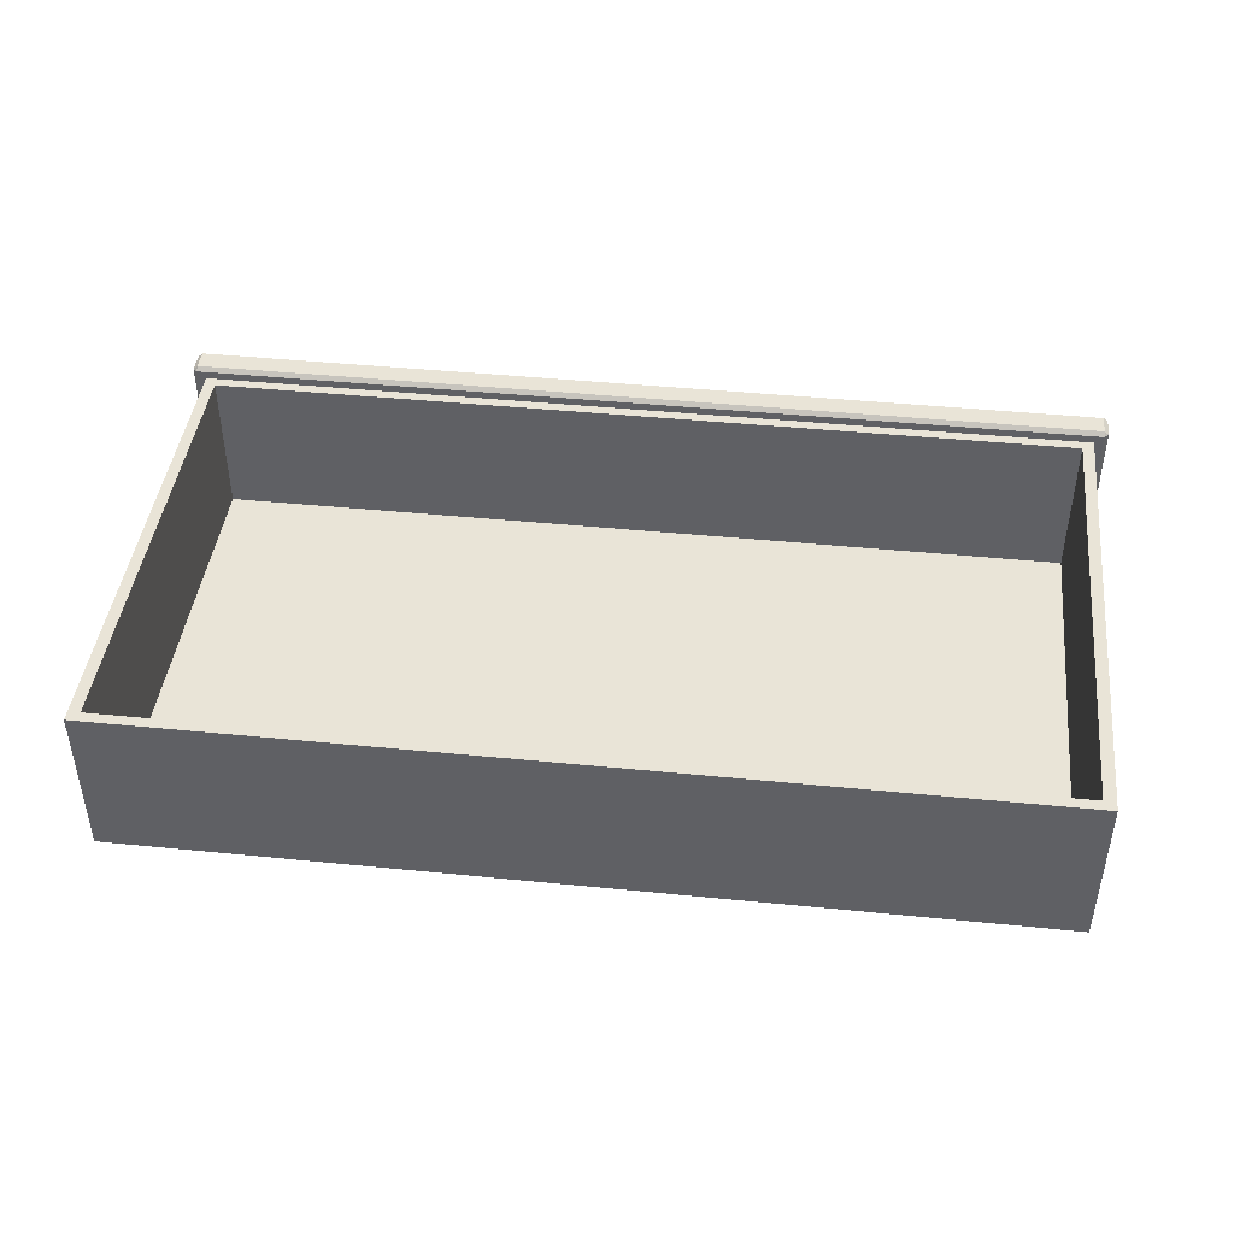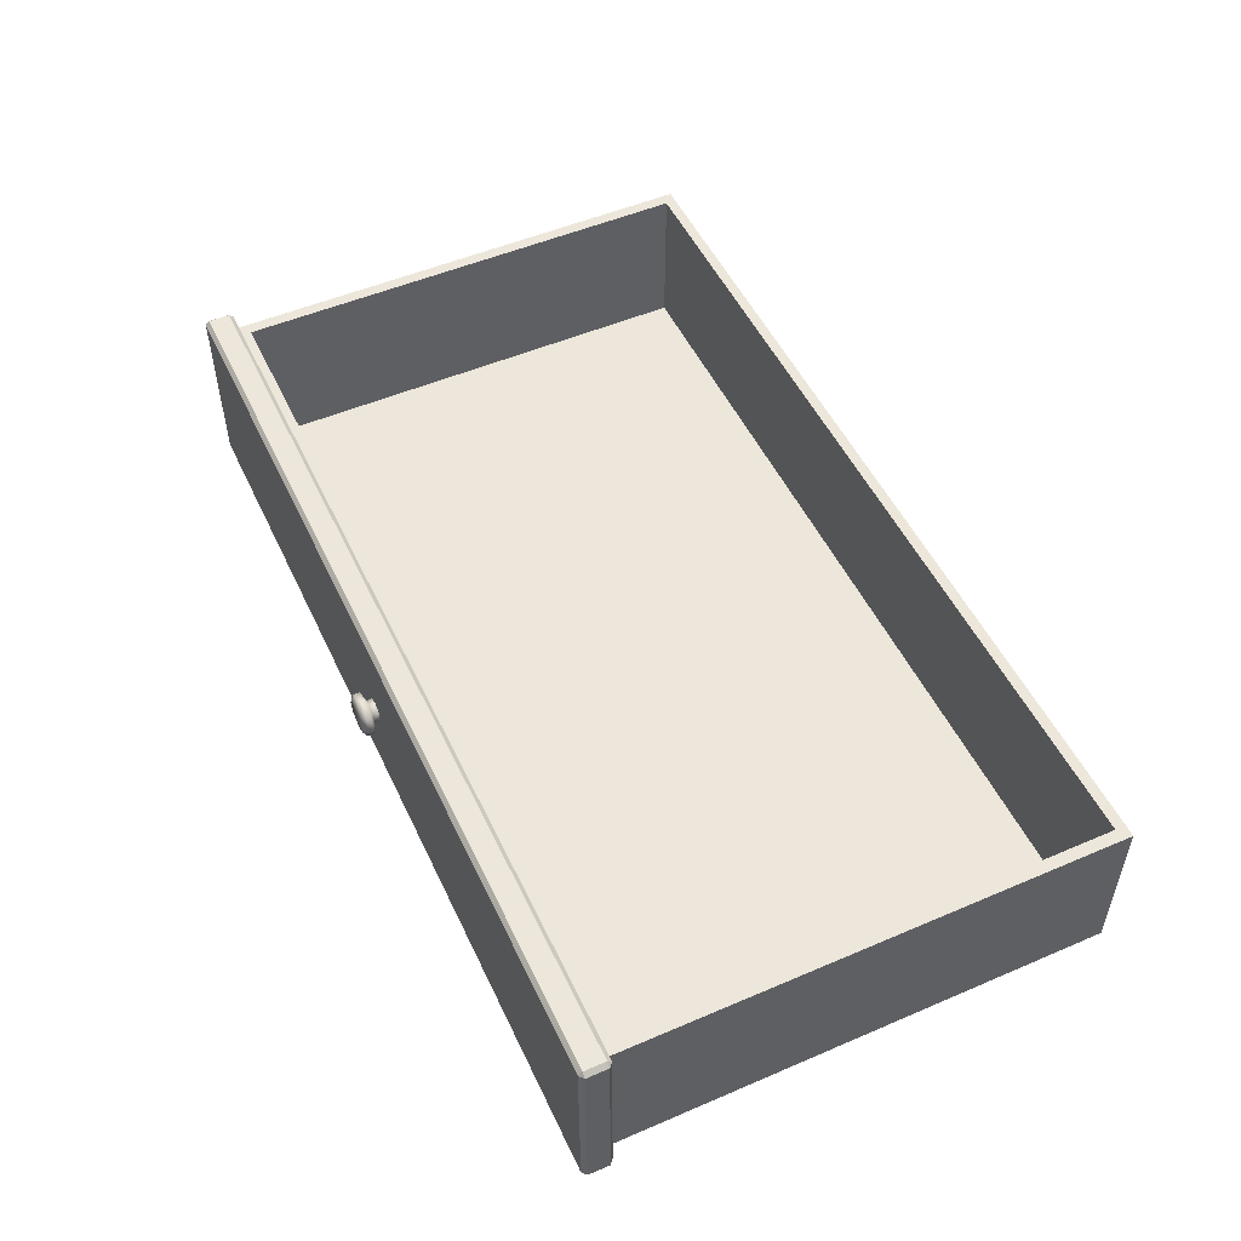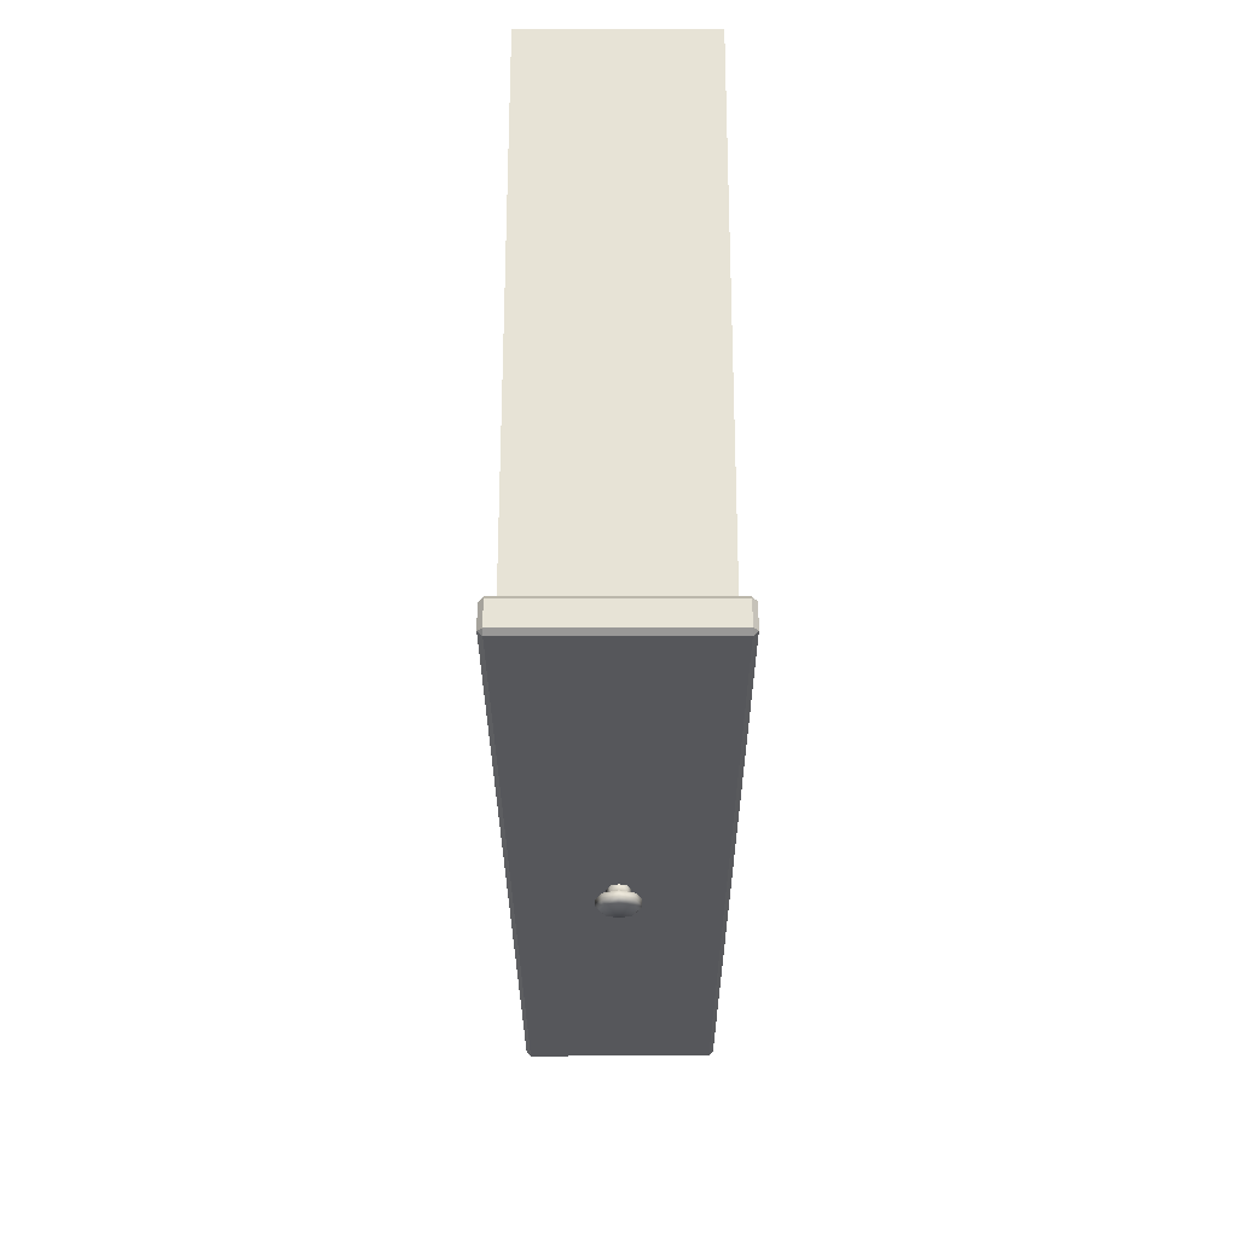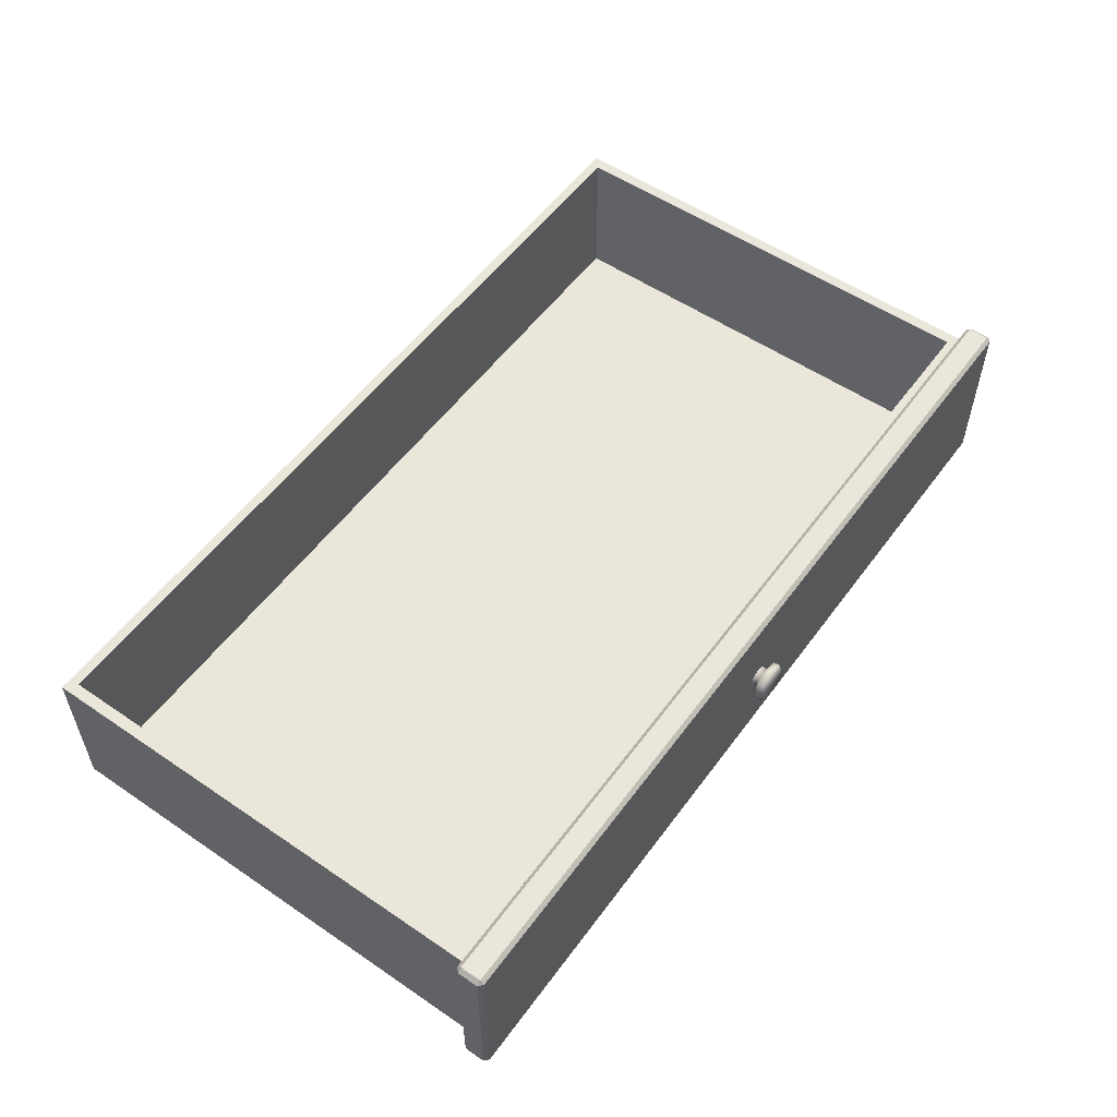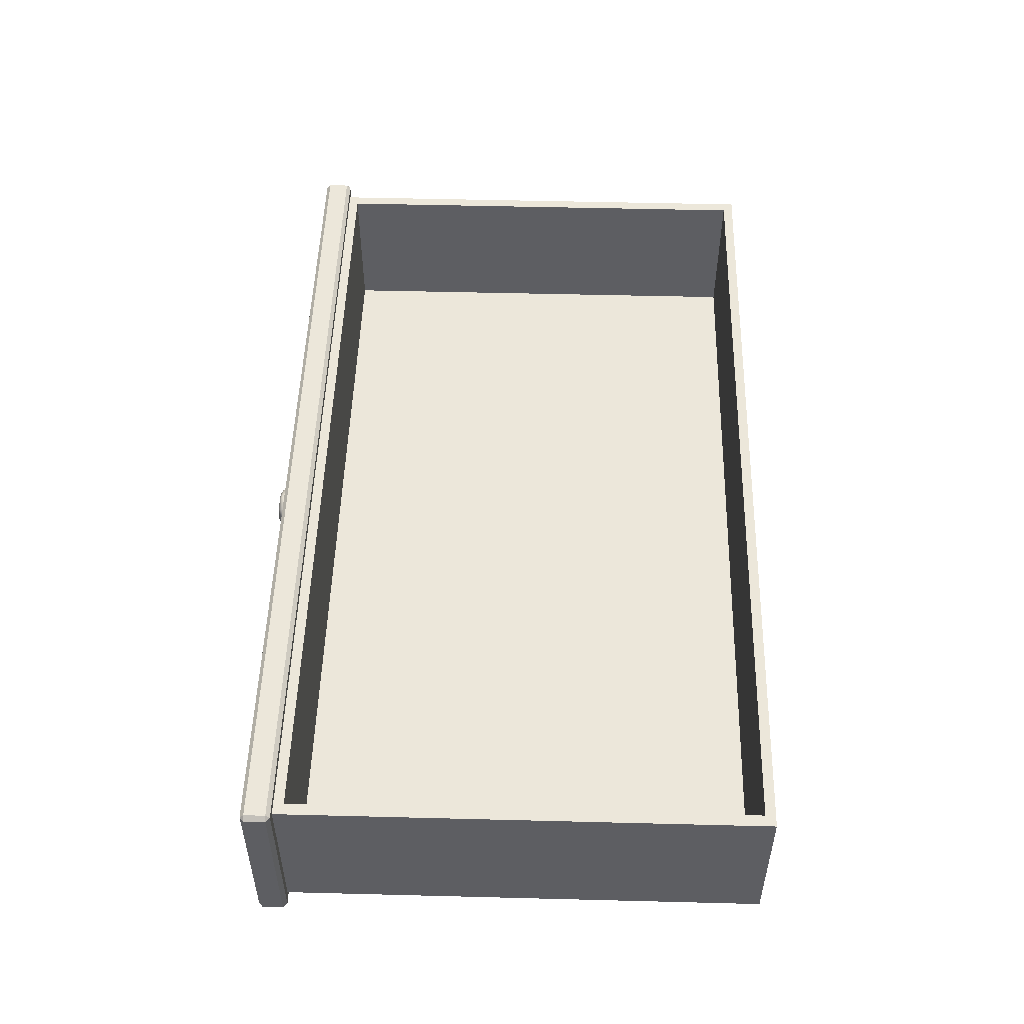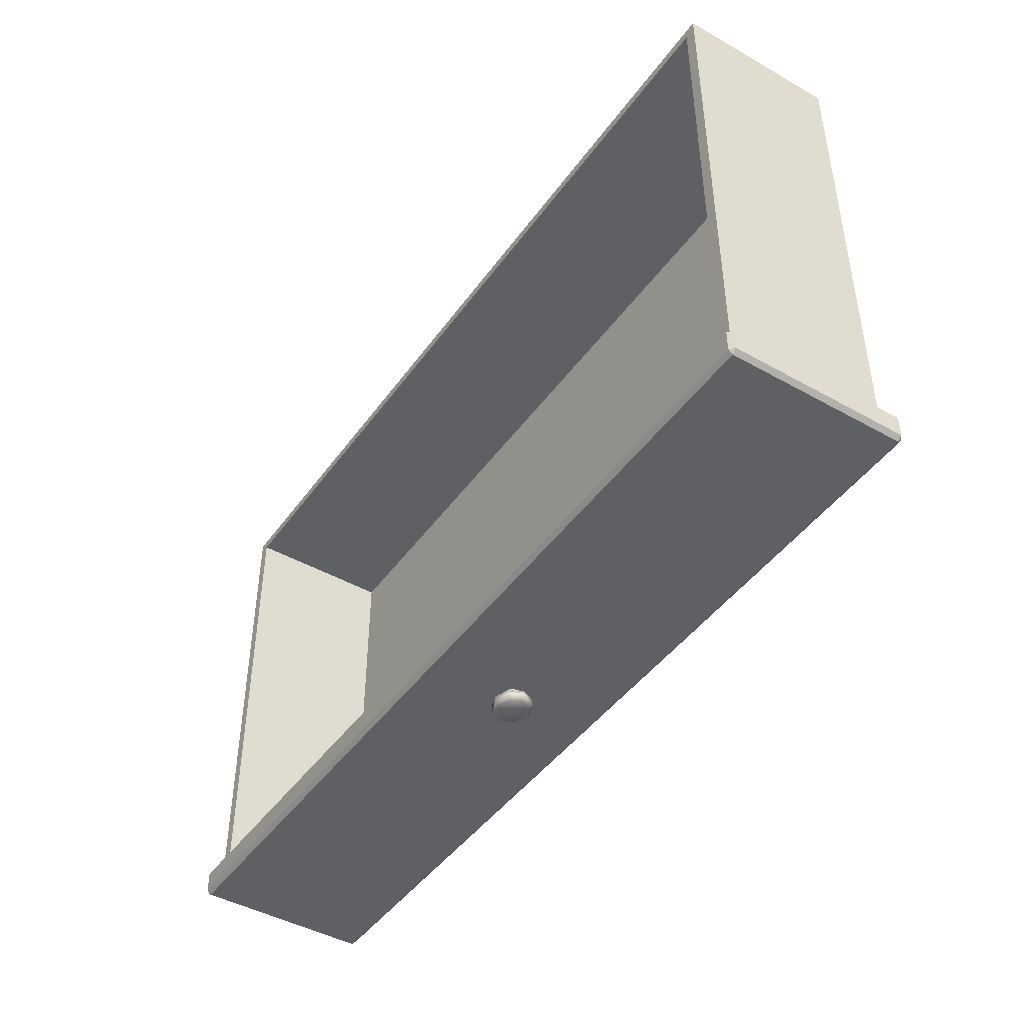
<metadata>
{"format":"obj","ext":"obj","renderer":"f3d","projection":"perspective","resolution":1024,"background":"white","views":[{"elev":43.5,"azim":-173.3,"up":"+Z"},{"elev":51.6,"azim":65.1,"up":"+Z"},{"elev":-27.3,"azim":-89.9,"up":"+Y"},{"elev":54.8,"azim":-54.3,"up":"+Z"},{"elev":50.7,"azim":91.6,"up":"+Z"},{"elev":-44.8,"azim":56.7,"up":"+Y"}]}
</metadata>
<code>
o DresserDrawer_319_10
v 0.021 0.1699 -0.3553
v 0.021 0.1699 -0.4768
v 0.021 -0.203 -0.4768
v 0.021 -0.203 -0.3553
v 0.01164 -0.2113 -0.4832
v 0.01164 0.1782 -0.4832
v 0.01164 0.1782 -0.3553
v 0.01164 -0.2113 -0.3553
v 0.7404 -0.2145 -0.4895
v 0.7404 -0.2315 -0.4895
v 0.7404 -0.2315 -0.349
v 0.7404 -0.2145 -0.349
v 0.7367 -0.2347 -0.4895
v 0.004622 -0.2347 -0.4895
v 0.004622 -0.2347 -0.349
v 0.7367 -0.2347 -0.349
v 0.7367 -0.2145 -0.3457
v 0.7367 -0.2315 -0.3457
v 0.004622 -0.2315 -0.3457
v 0.004622 -0.2145 -0.3457
v 0.000976 -0.2145 -0.349
v 0.000975 -0.2315 -0.349
v 0.000975 -0.2315 -0.4895
v 0.000976 -0.2145 -0.4895
v 0.004622 -0.2145 -0.4928
v 0.004622 -0.2315 -0.4928
v 0.7367 -0.2315 -0.4928
v 0.7367 -0.2145 -0.4928
v 0.3535 -0.2419 -0.4193
v 0.3535 -0.2468 -0.4193
v 0.3585 -0.2468 -0.4302
v 0.3585 -0.2419 -0.4302
v 0.3585 -0.2419 -0.4085
v 0.3585 -0.2468 -0.4085
v 0.3707 -0.2393 -0.4111
v 0.3707 -0.2419 -0.4039
v 0.3642 -0.2393 -0.4135
v 0.3615 -0.2393 -0.4193
v 0.3772 -0.2393 -0.4135
v 0.3828 -0.2419 -0.4085
v 0.3642 -0.2393 -0.4252
v 0.3707 -0.2419 -0.4347
v 0.3707 -0.2393 -0.4276
v 0.3828 -0.2419 -0.4302
v 0.3772 -0.2393 -0.4252
v 0.3878 -0.2419 -0.4193
v 0.3799 -0.2393 -0.4193
v 0.3642 -0.2342 -0.4252
v 0.3615 -0.2342 -0.4193
v 0.3642 -0.2342 -0.4135
v 0.3878 -0.2468 -0.4193
v 0.3828 -0.2468 -0.4085
v 0.3828 -0.2468 -0.4302
v 0.3707 -0.2342 -0.4276
v 0.3772 -0.2342 -0.4252
v 0.3707 -0.2468 -0.4347
v 0.3707 -0.2468 -0.4039
v 0.3799 -0.2342 -0.4193
v 0.3772 -0.2342 -0.4135
v 0.3707 -0.2342 -0.4111
v 0.3608 -0.2494 -0.4105
v 0.3568 -0.2494 -0.4193
v 0.3707 -0.2494 -0.4069
v 0.3805 -0.2494 -0.4105
v 0.3846 -0.2494 -0.4193
v 0.3805 -0.2494 -0.4282
v 0.3707 -0.2494 -0.4318
v 0.3608 -0.2494 -0.4282
v 0.7367 -0.2113 -0.4895
v 0.004622 -0.2113 -0.4895
v 0.004622 -0.2113 -0.349
v 0.7367 -0.2113 -0.349
v 0.7297 -0.2113 -0.4832
v 0.7297 -0.2113 -0.3553
v 0.7297 0.1782 -0.4832
v 0.7297 0.1782 -0.3553
v 0.7203 -0.203 -0.3553
v 0.7203 0.1699 -0.3553
v 0.7203 0.1699 -0.4768
v 0.7203 -0.203 -0.4768
f 1 3 2
f 1 4 3
f 5 7 6
f 5 8 7
f 9 11 10
f 9 12 11
f 13 15 14
f 13 16 15
f 17 19 18
f 17 20 19
f 21 23 22
f 21 24 23
f 25 27 26
f 25 28 27
f 29 31 30
f 29 32 31
f 33 29 30
f 33 30 34
f 35 33 36
f 35 37 33
f 37 29 33
f 37 38 29
f 39 35 36
f 39 36 40
f 38 32 29
f 38 41 32
f 41 42 32
f 41 43 42
f 43 44 42
f 43 45 44
f 45 46 44
f 45 47 46
f 47 40 46
f 47 39 40
f 38 48 41
f 38 49 48
f 37 49 38
f 37 50 49
f 46 52 51
f 46 40 52
f 44 46 51
f 44 51 53
f 41 54 43
f 41 48 54
f 43 54 55
f 43 55 45
f 42 53 56
f 42 44 53
f 32 42 56
f 32 56 31
f 40 57 52
f 40 36 57
f 36 34 57
f 36 33 34
f 45 58 47
f 45 55 58
f 47 58 59
f 47 59 39
f 39 60 35
f 39 59 60
f 35 60 50
f 35 50 37
f 34 62 61
f 34 30 62
f 57 34 61
f 57 61 63
f 52 57 63
f 52 63 64
f 51 52 64
f 51 64 65
f 53 51 65
f 53 65 66
f 64 66 65
f 56 53 66
f 56 66 67
f 66 64 67
f 67 64 63
f 67 63 61
f 31 56 67
f 31 67 68
f 30 68 62
f 30 31 68
f 67 61 68
f 68 61 62
f 28 69 9
f 24 70 25
f 21 20 71
f 17 12 72
f 22 15 19
f 23 26 14
f 18 16 11
f 27 10 13
f 71 24 21
f 71 70 24
f 72 20 17
f 72 71 20
f 70 28 25
f 70 69 28
f 69 12 9
f 69 72 12
f 22 14 15
f 22 23 14
f 18 15 16
f 18 19 15
f 26 13 14
f 26 27 13
f 10 16 13
f 10 11 16
f 25 23 24
f 25 26 23
f 19 21 22
f 19 20 21
f 11 17 18
f 11 12 17
f 9 27 28
f 9 10 27
f 8 70 71
f 8 5 70
f 5 69 70
f 5 73 69
f 74 71 72
f 74 8 71
f 73 74 72
f 73 72 69
f 75 7 76
f 75 6 7
f 73 6 75
f 73 5 6
f 74 75 76
f 74 73 75
f 77 8 74
f 77 4 8
f 1 76 7
f 1 78 76
f 4 7 8
f 4 1 7
f 78 74 76
f 78 77 74
f 3 79 2
f 3 80 79
f 4 80 3
f 4 77 80
f 77 79 80
f 77 78 79
f 78 2 79
f 78 1 2

</code>
